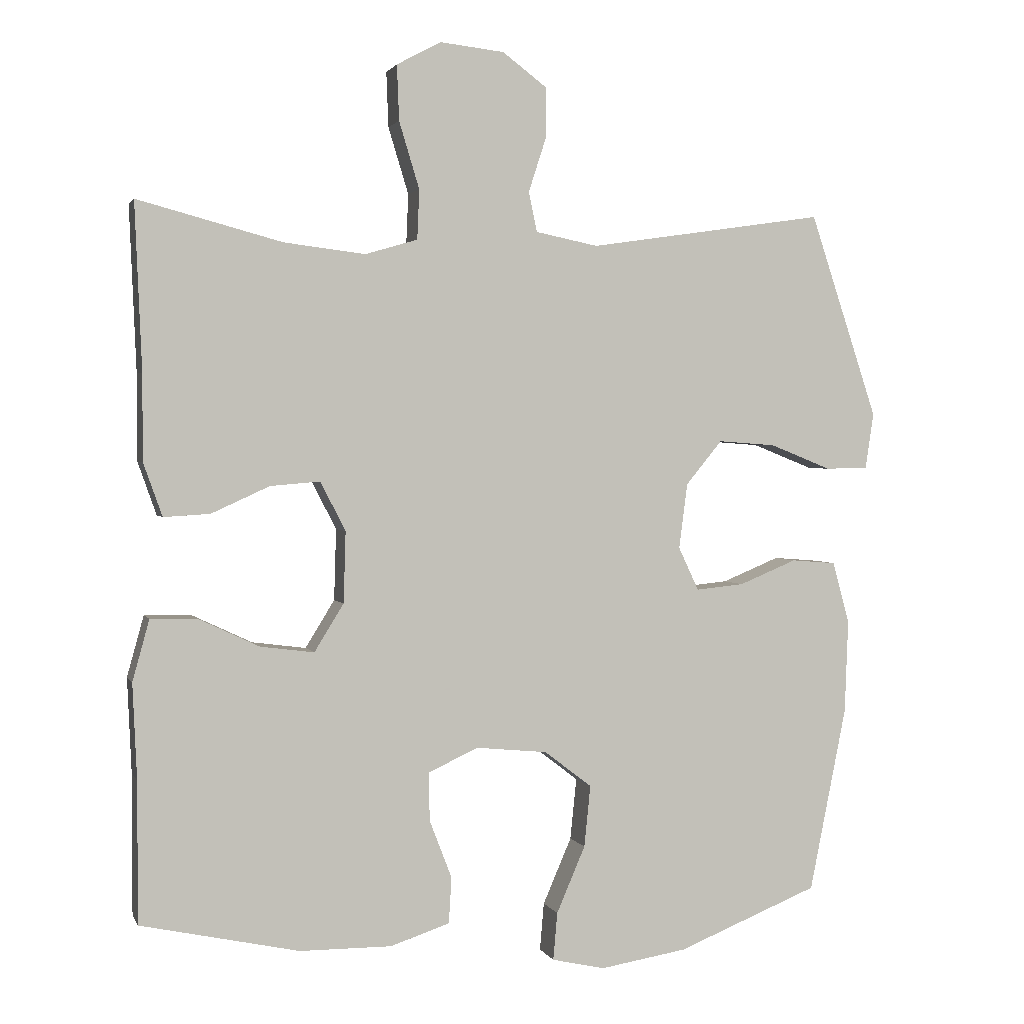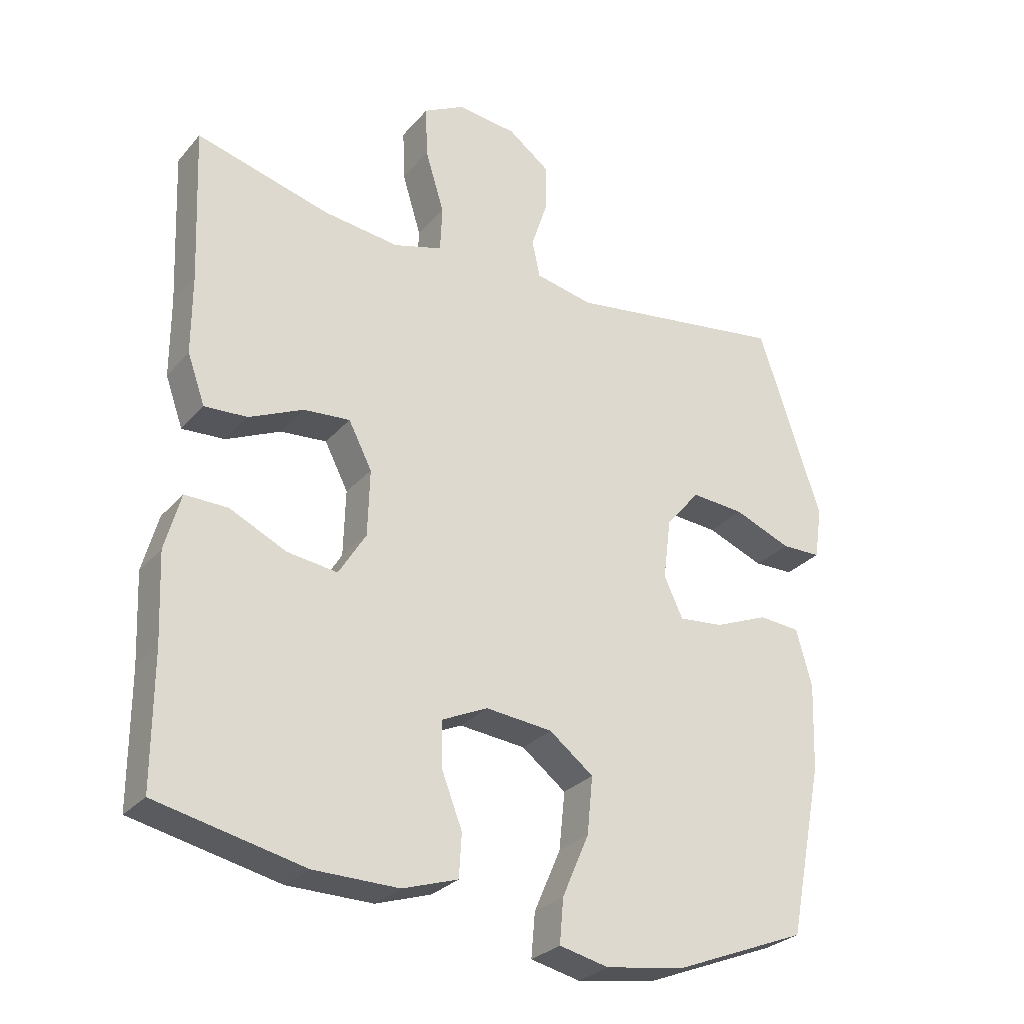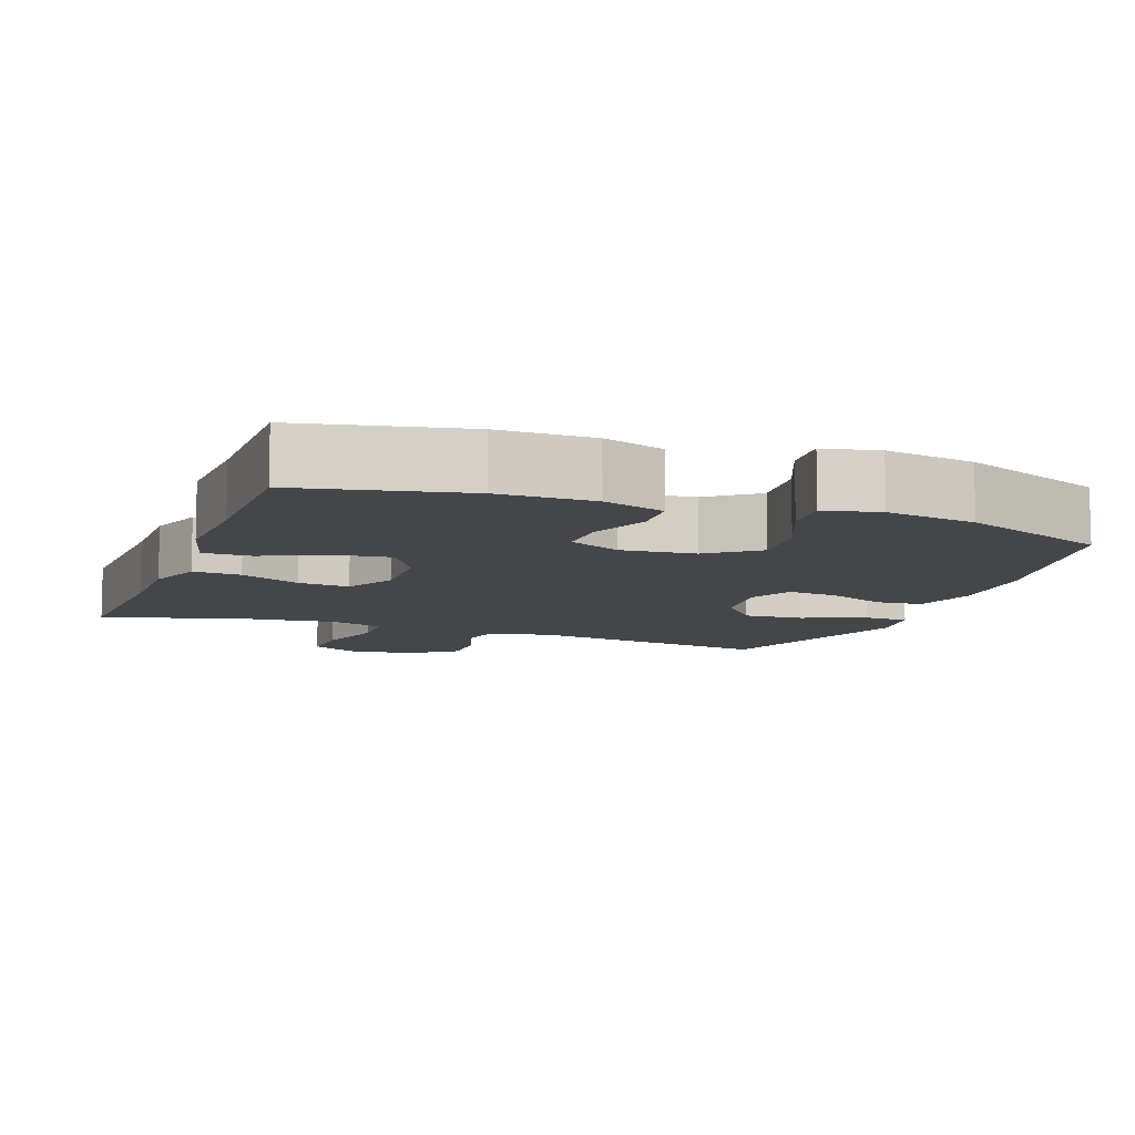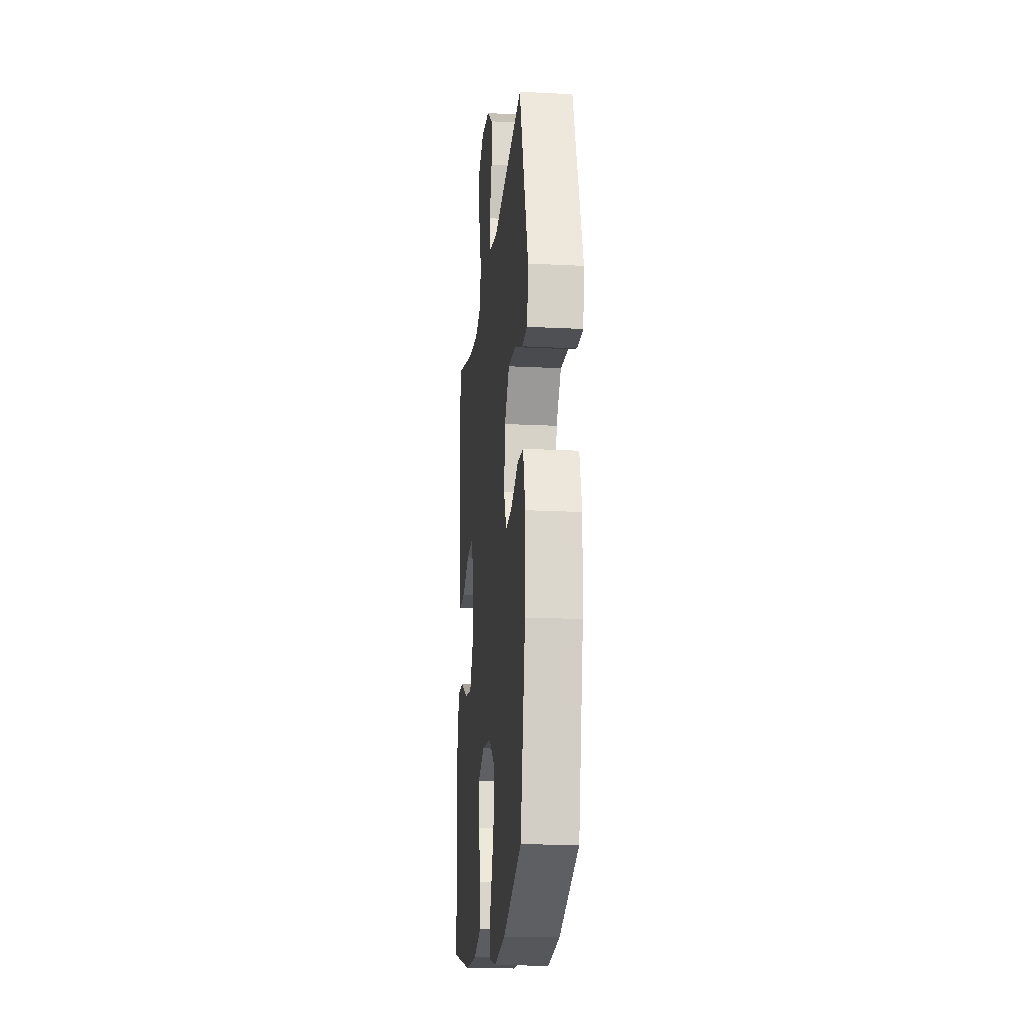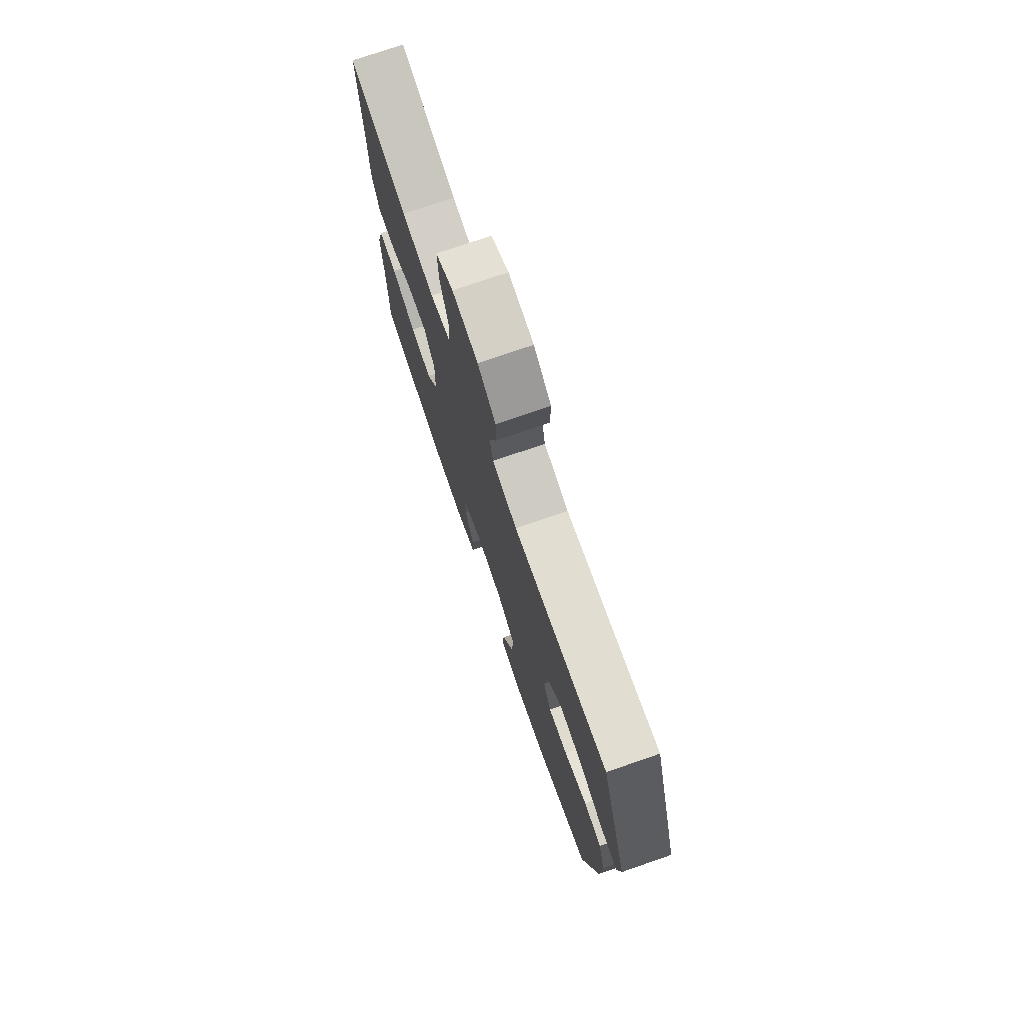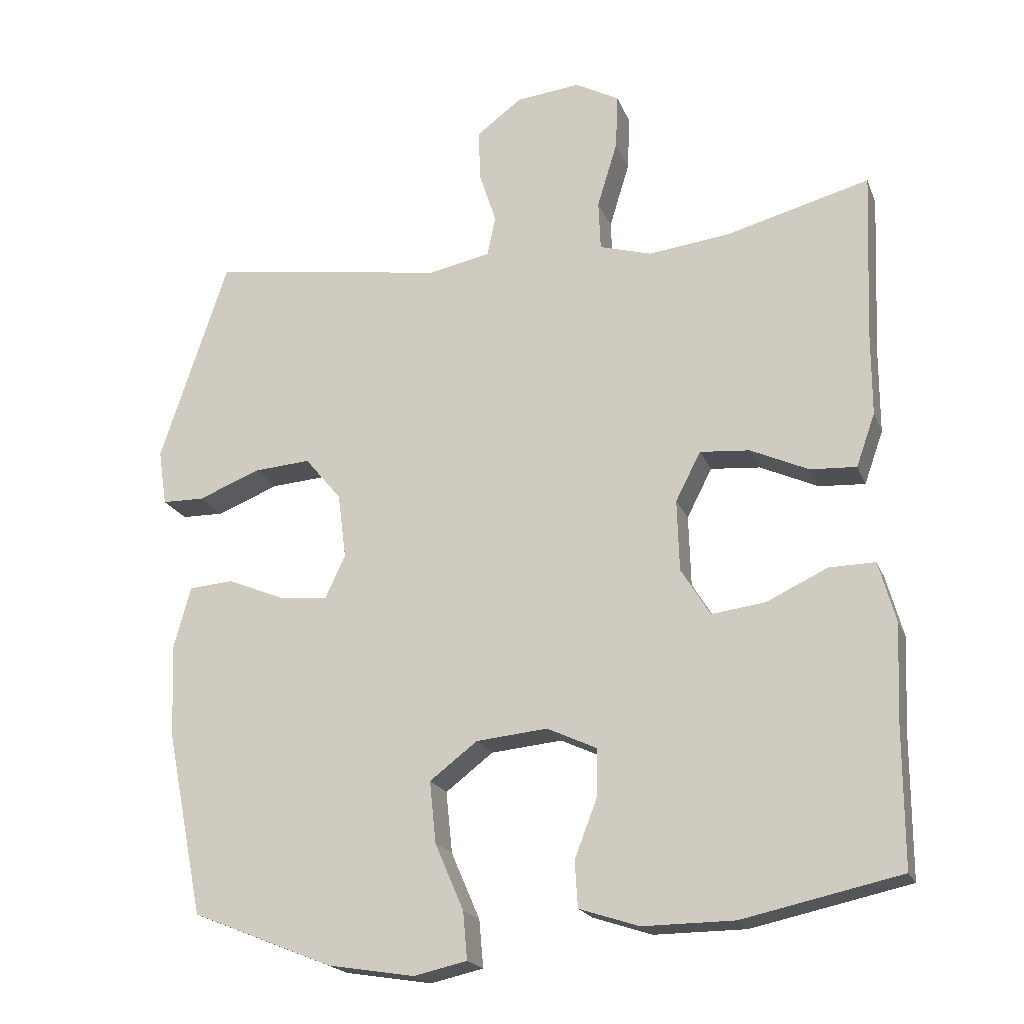
<metadata>
{"format":"obj","ext":"obj","renderer":"f3d","projection":"perspective","resolution":1024,"background":"white","views":[{"elev":1.9,"azim":164.6,"up":"+Z"},{"elev":-28.4,"azim":147.9,"up":"+Z"},{"elev":-9.5,"azim":159.6,"up":"+Y"},{"elev":-18.3,"azim":-95.7,"up":"+Z"},{"elev":75.4,"azim":-109.0,"up":"+Z"},{"elev":-19.9,"azim":17.5,"up":"+Z"}]}
</metadata>
<code>
v 0.5 0.07 -0.5
v 0.274 0.07 -0.549
v 0.143 0.07 -0.55
v 0.058 0.07 -0.522
v 0.054 0.07 -0.456
v 0.086 0.07 -0.373
v 0.087 0.07 -0.304
v 0.016 0.07 -0.271
v -0.086 0.07 -0.281
v -0.154 0.07 -0.333
v -0.145 0.07 -0.421
v -0.104 0.07 -0.516
v -0.098 0.07 -0.584
v -0.174 0.07 -0.601
v -0.298 0.07 -0.581
v -0.5 0.07 -0.5
v -0.553 0.07 -0.236
v -0.558 0.07 -0.102
v -0.534 0.07 -0.014
v -0.47 0.07 -0.009
v -0.388 0.07 -0.043
v -0.319 0.07 -0.05
v -0.29 0.07 0.012
v -0.302 0.07 0.105
v -0.354 0.07 0.168
v -0.436 0.07 0.162
v -0.524 0.07 0.127
v -0.585 0.07 0.128
v -0.597 0.07 0.208
v -0.5 0.07 0.5
v -0.162 0.07 0.45
v -0.073 0.07 0.468
v -0.061 0.07 0.525
v -0.086 0.07 0.602
v -0.087 0.07 0.674
v -0.023 0.07 0.722
v 0.069 0.07 0.732
v 0.132 0.07 0.698
v 0.129 0.07 0.619
v 0.1 0.07 0.524
v 0.103 0.07 0.453
v 0.178 0.07 0.431
v 0.294 0.07 0.445
v 0.5 0.07 0.5
v 0.49 0.07 0.263
v 0.49 0.07 0.14
v 0.463 0.07 0.064
v 0.397 0.07 0.068
v 0.314 0.07 0.106
v 0.243 0.07 0.112
v 0.207 0.07 0.042
v 0.21 0.07 -0.06
v 0.252 0.07 -0.128
v 0.329 0.07 -0.118
v 0.416 0.07 -0.077
v 0.482 0.07 -0.076
v 0.506 0.07 -0.163
v 0.5 0.07 -0.299
v 0.5 0 -0.5
v 0.274 0 -0.549
v 0.143 0 -0.55
v 0.058 0 -0.522
v 0.054 0 -0.456
v 0.086 0 -0.373
v 0.087 0 -0.304
v 0.016 0 -0.271
v -0.086 0 -0.281
v -0.154 0 -0.333
v -0.145 0 -0.421
v -0.104 0 -0.516
v -0.098 0 -0.584
v -0.174 0 -0.601
v -0.298 0 -0.581
v -0.5 0 -0.5
v -0.553 0 -0.236
v -0.558 0 -0.102
v -0.534 0 -0.014
v -0.47 0 -0.009
v -0.388 0 -0.043
v -0.319 0 -0.05
v -0.29 0 0.012
v -0.302 0 0.105
v -0.354 0 0.168
v -0.436 0 0.162
v -0.524 0 0.127
v -0.585 0 0.128
v -0.597 0 0.208
v -0.5 0 0.5
v -0.162 0 0.45
v -0.073 0 0.468
v -0.061 0 0.525
v -0.086 0 0.602
v -0.087 0 0.674
v -0.023 0 0.722
v 0.069 0 0.732
v 0.132 0 0.698
v 0.129 0 0.619
v 0.1 0 0.524
v 0.103 0 0.453
v 0.178 0 0.431
v 0.294 0 0.445
v 0.5 0 0.5
v 0.49 0 0.263
v 0.49 0 0.14
v 0.463 0 0.064
v 0.397 0 0.068
v 0.314 0 0.106
v 0.243 0 0.112
v 0.207 0 0.042
v 0.21 0 -0.06
v 0.252 0 -0.128
v 0.329 0 -0.118
v 0.416 0 -0.077
v 0.482 0 -0.076
v 0.506 0 -0.163
v 0.5 0 -0.299
f 56 57 58
f 55 56 58
f 54 55 58
f 4 5 6
f 3 4 6
f 2 3 6
f 1 2 6
f 58 1 6
f 54 58 6
f 53 54 6
f 52 53 6 7
f 51 52 7 8
f 50 51 8 9
f 47 48 49
f 46 47 49
f 45 46 49
f 45 49 50
f 44 45 50
f 43 44 50
f 50 9 10
f 43 50 10
f 42 43 10
f 38 39 40
f 37 38 40
f 36 37 40
f 35 36 40
f 34 35 40
f 33 34 40
f 32 33 40 41
f 41 42 10
f 32 41 10
f 31 32 10
f 29 30 31
f 28 29 31
f 27 28 31
f 26 27 31
f 19 20 21
f 18 19 21
f 17 18 21
f 16 17 21
f 15 16 21
f 14 15 21
f 13 14 21
f 12 13 21
f 11 12 21
f 10 11 21 22
f 25 26 31
f 24 25 31
f 23 24 31 10
f 10 22 23
f 116 115 114
f 116 114 113
f 116 113 112
f 64 63 62
f 64 62 61
f 64 61 60
f 64 60 59
f 64 59 116
f 64 116 112
f 64 112 111
f 65 64 111 110
f 66 65 110 109
f 67 66 109 108
f 107 106 105
f 107 105 104
f 107 104 103
f 108 107 103
f 108 103 102
f 108 102 101
f 68 67 108
f 68 108 101
f 68 101 100
f 98 97 96
f 98 96 95
f 98 95 94
f 98 94 93
f 98 93 92
f 98 92 91
f 99 98 91 90
f 68 100 99
f 68 99 90
f 68 90 89
f 89 88 87
f 89 87 86
f 89 86 85
f 89 85 84
f 79 78 77
f 79 77 76
f 79 76 75
f 79 75 74
f 79 74 73
f 79 73 72
f 79 72 71
f 79 71 70
f 79 70 69
f 80 79 69 68
f 89 84 83
f 89 83 82
f 68 89 82 81
f 81 80 68
f 1 59 60 2
f 2 60 61 3
f 3 61 62 4
f 4 62 63 5
f 5 63 64 6
f 6 64 65 7
f 7 65 66 8
f 8 66 67 9
f 9 67 68 10
f 10 68 69 11
f 11 69 70 12
f 12 70 71 13
f 13 71 72 14
f 14 72 73 15
f 15 73 74 16
f 16 74 75 17
f 17 75 76 18
f 18 76 77 19
f 19 77 78 20
f 20 78 79 21
f 21 79 80 22
f 22 80 81 23
f 23 81 82 24
f 24 82 83 25
f 25 83 84 26
f 26 84 85 27
f 27 85 86 28
f 28 86 87 29
f 29 87 88 30
f 30 88 89 31
f 31 89 90 32
f 32 90 91 33
f 33 91 92 34
f 34 92 93 35
f 35 93 94 36
f 36 94 95 37
f 37 95 96 38
f 38 96 97 39
f 39 97 98 40
f 40 98 99 41
f 41 99 100 42
f 42 100 101 43
f 43 101 102 44
f 44 102 103 45
f 45 103 104 46
f 46 104 105 47
f 47 105 106 48
f 48 106 107 49
f 49 107 108 50
f 50 108 109 51
f 51 109 110 52
f 52 110 111 53
f 53 111 112 54
f 54 112 113 55
f 55 113 114 56
f 56 114 115 57
f 57 115 116 58
f 58 116 59 1

</code>
